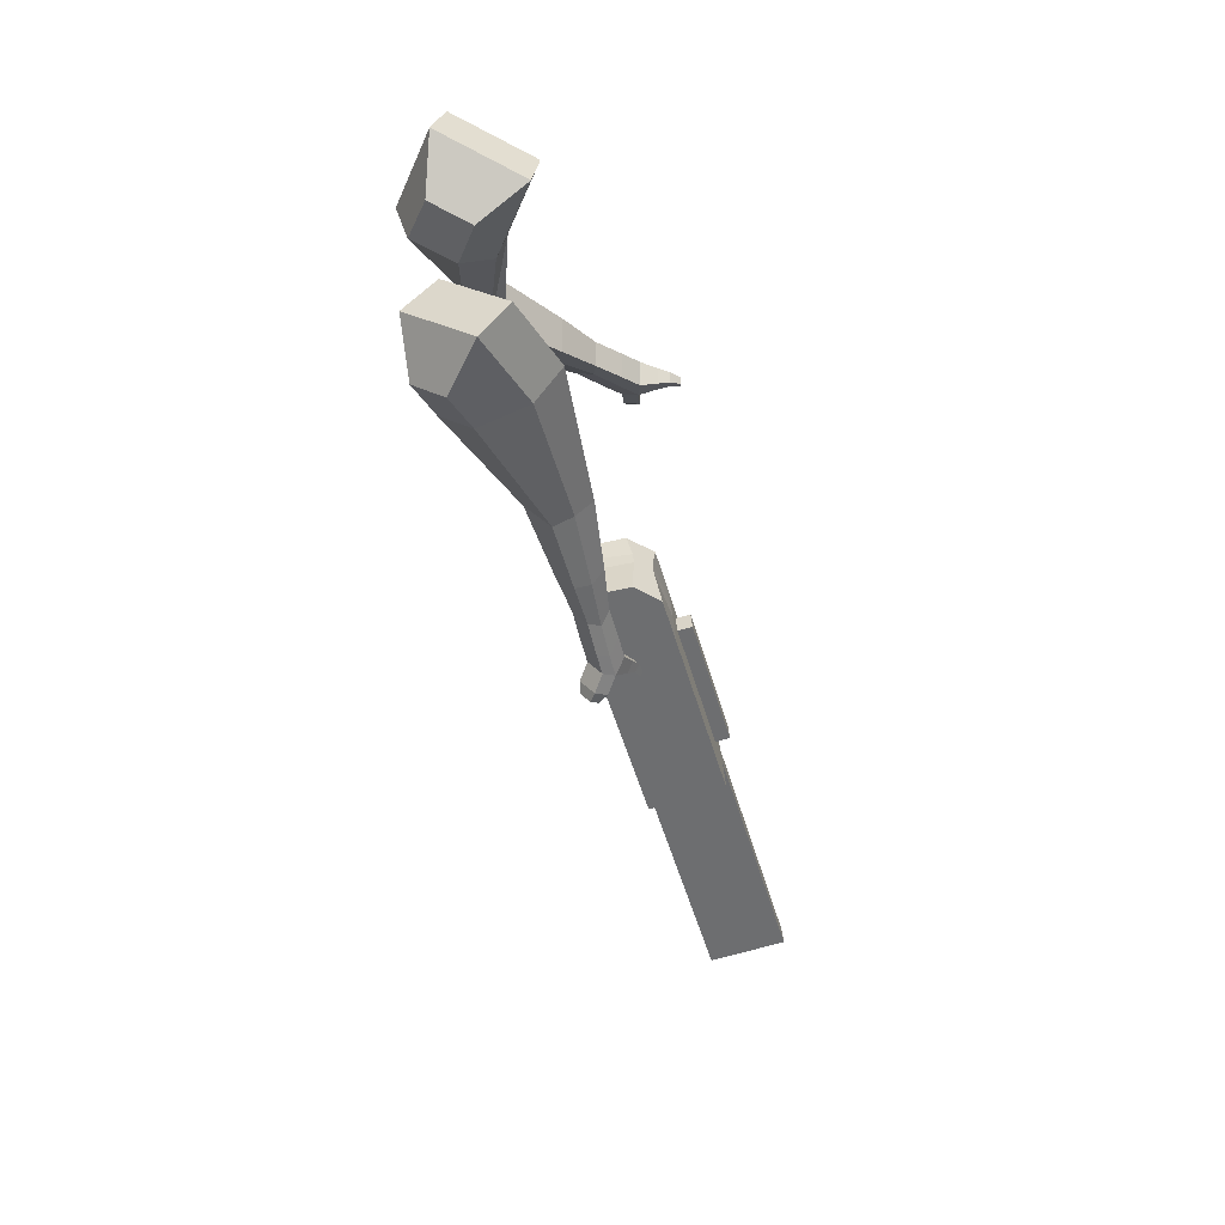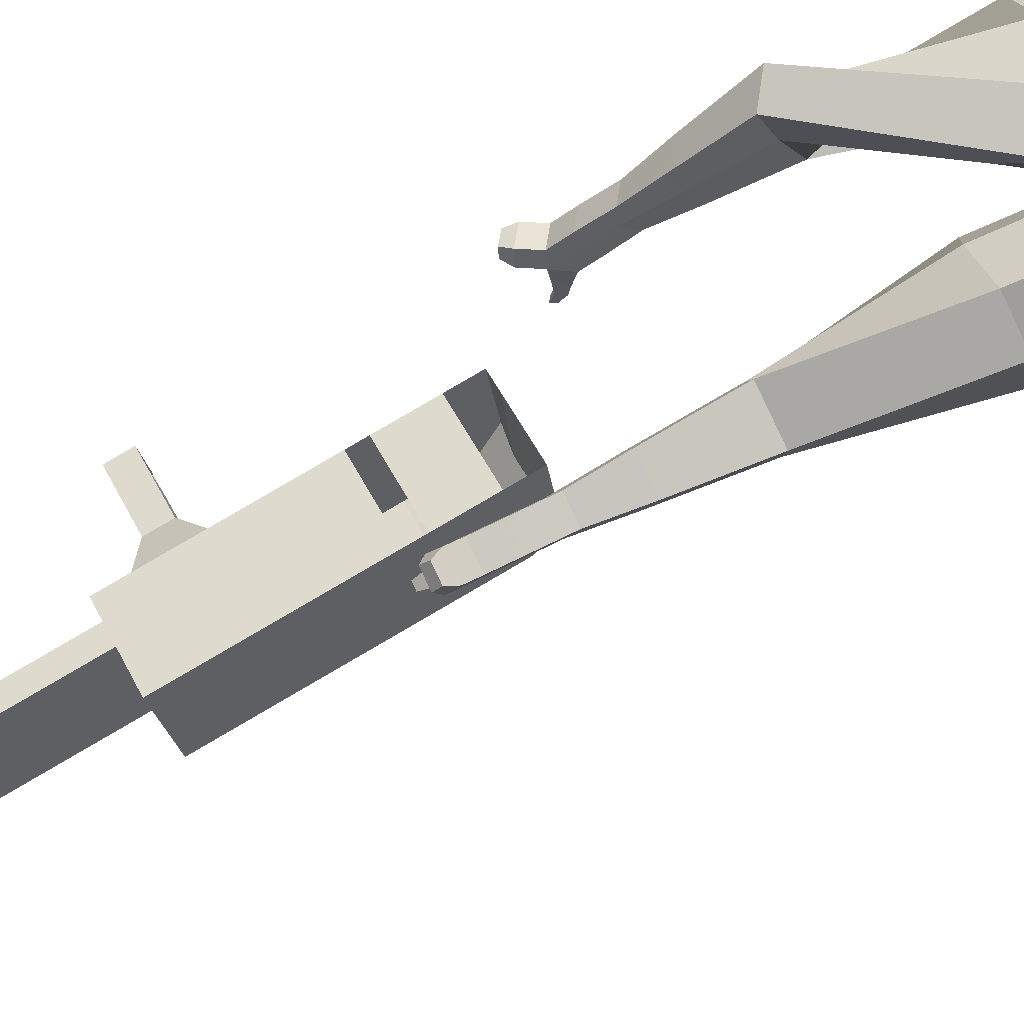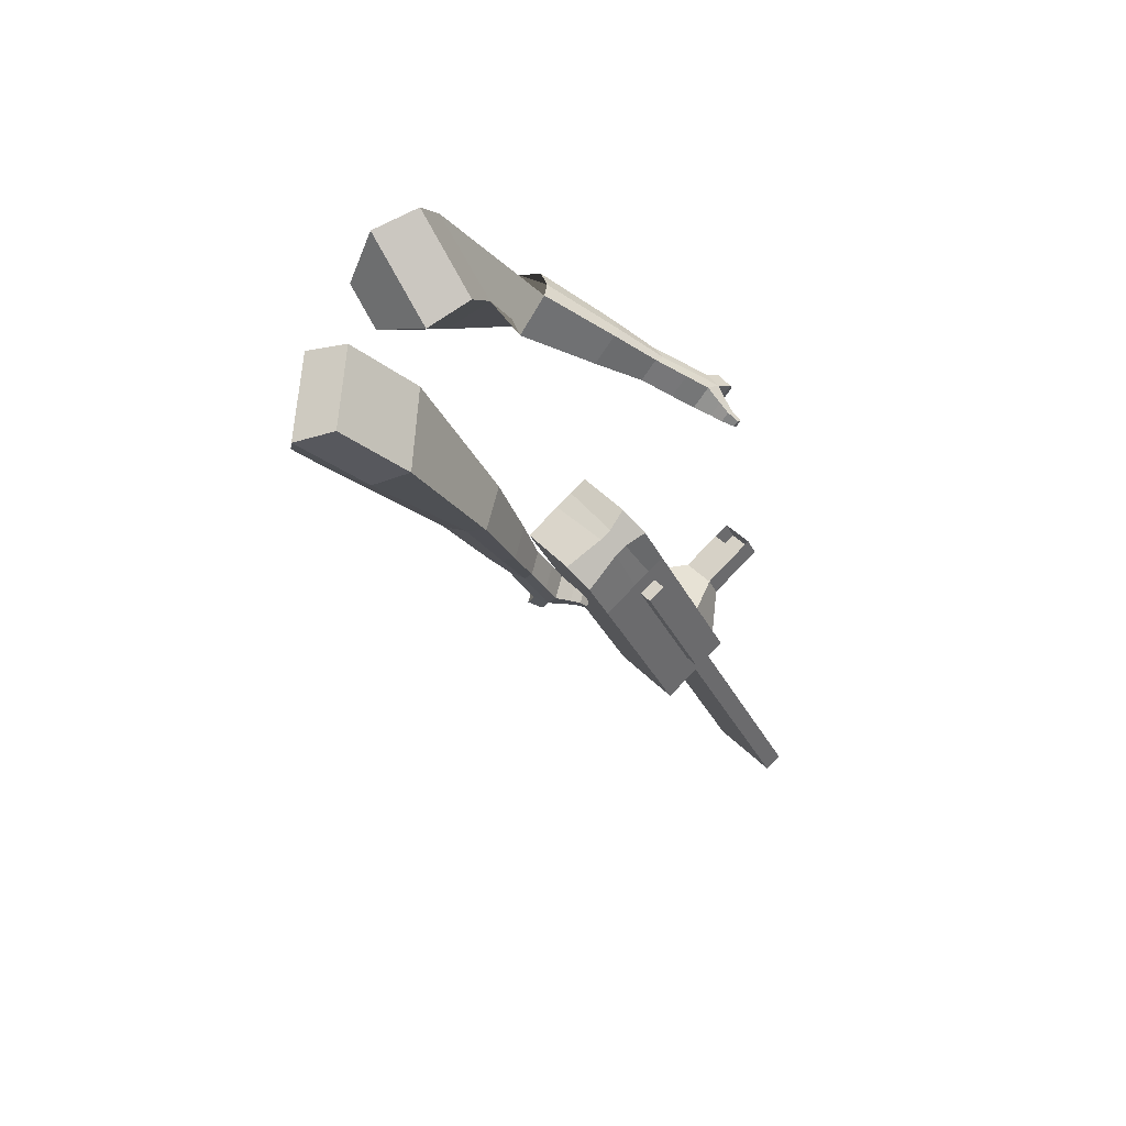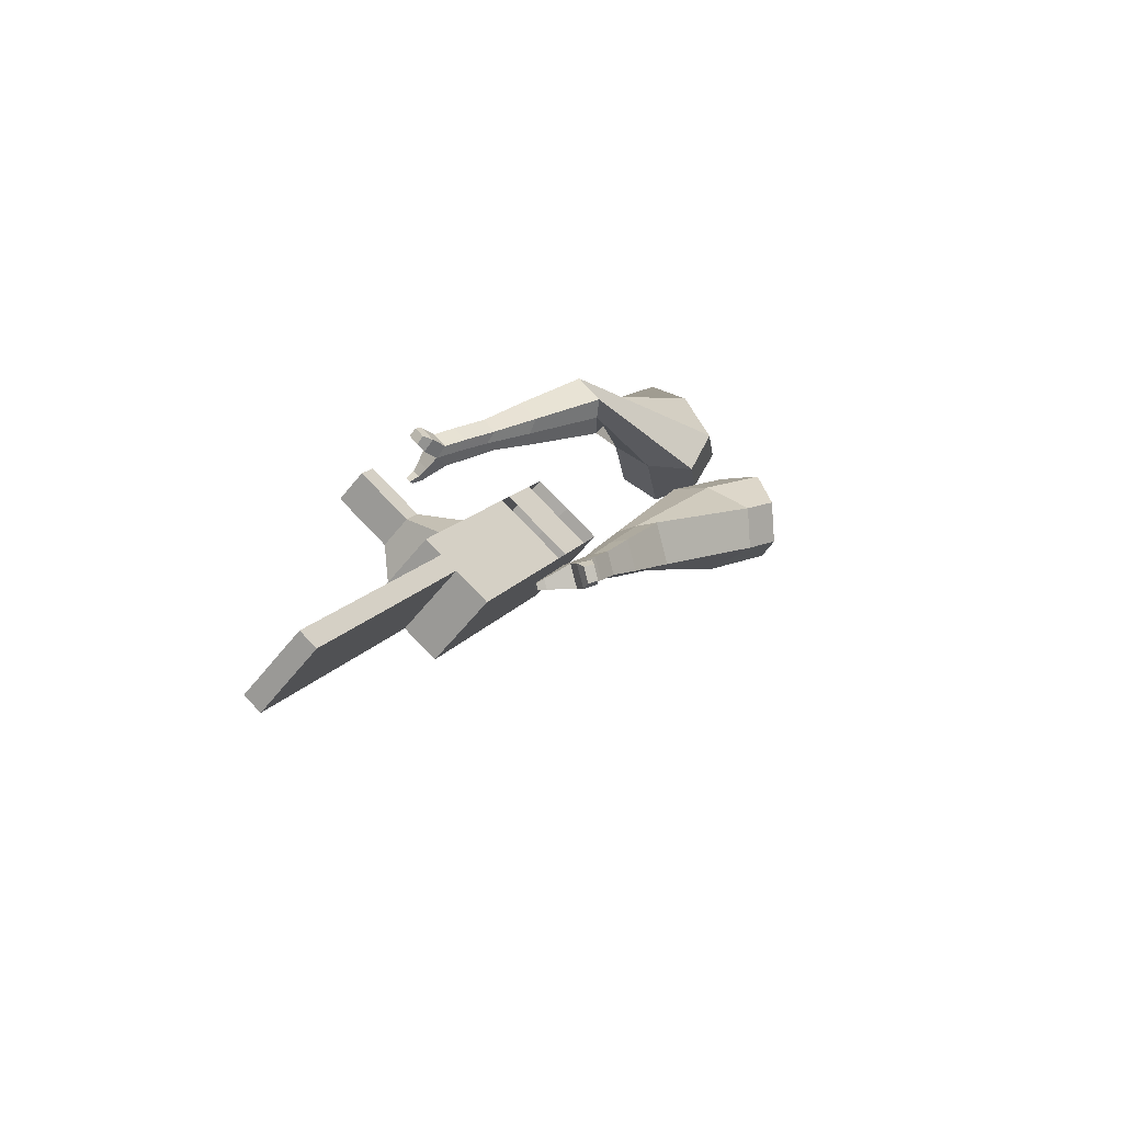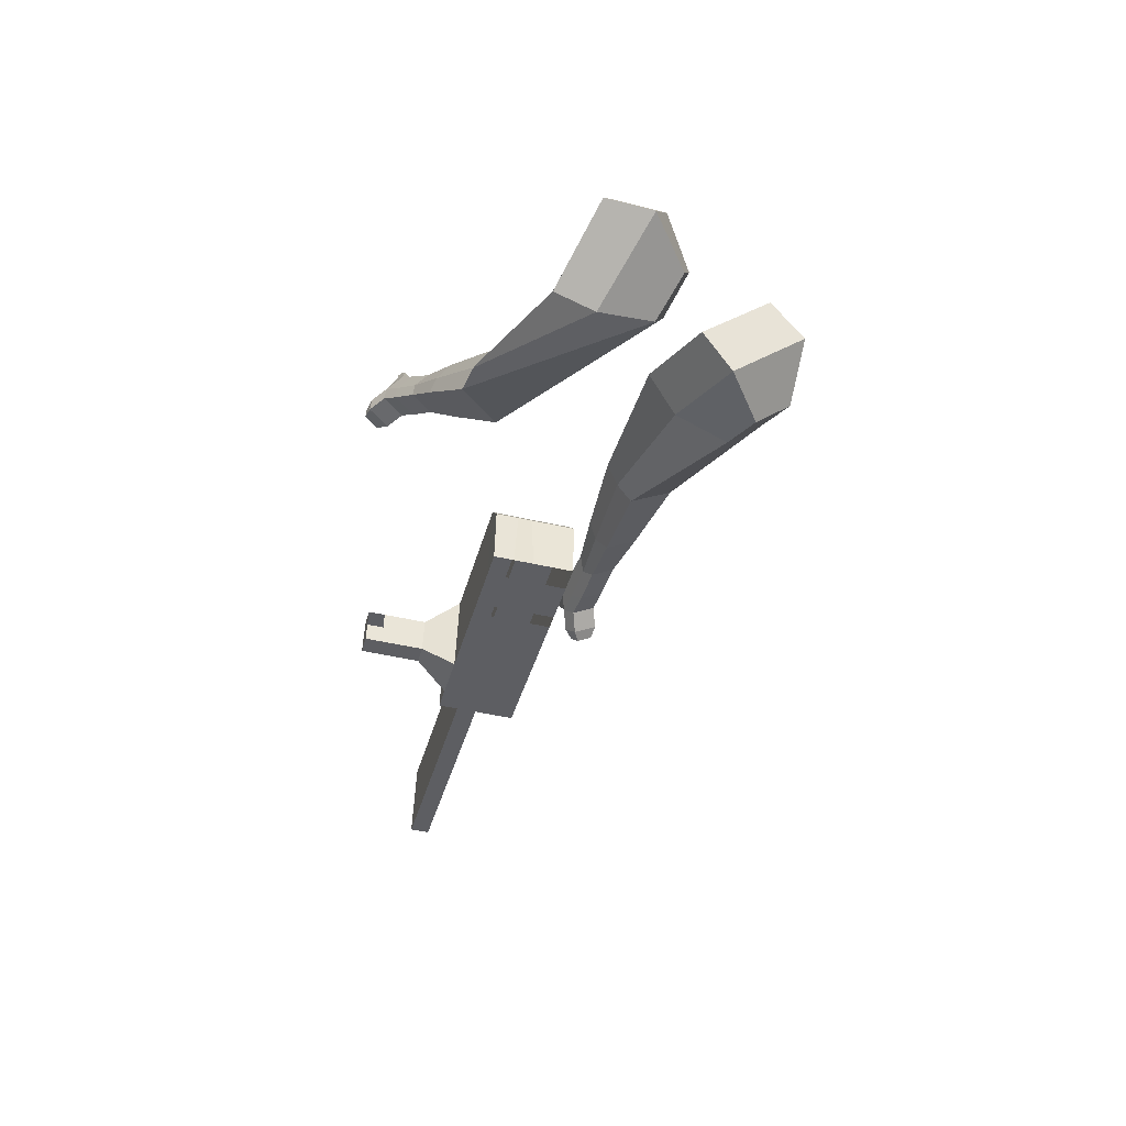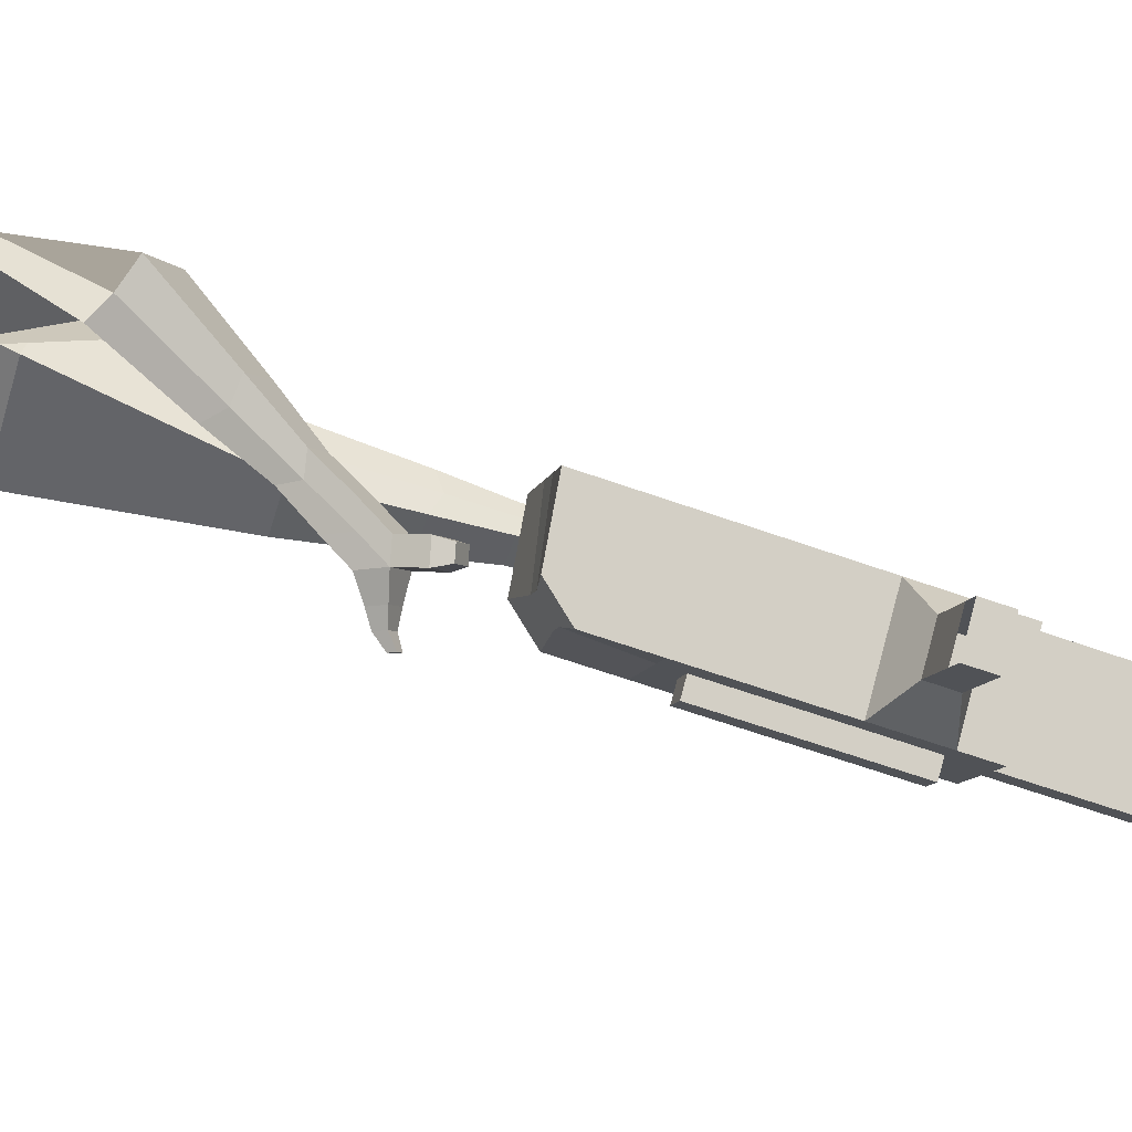
<metadata>
{"format":"obj","ext":"obj","renderer":"f3d","projection":"perspective","resolution":1024,"background":"white","views":[{"elev":21.8,"azim":-90.7,"up":"+Z"},{"elev":50.0,"azim":-131.0,"up":"+Y"},{"elev":61.1,"azim":-41.0,"up":"+Z"},{"elev":-78.5,"azim":139.1,"up":"+Z"},{"elev":35.0,"azim":-178.5,"up":"+Z"},{"elev":-6.6,"azim":62.5,"up":"+Y"}]}
</metadata>
<code>
o Cube.046_Cube.010
v 130.7 119.1 -1207
v 126.7 -92.2 -1144
v 186.3 57.42 -1411
v 182.3 -153.8 -1348
v -82.53 106.9 -1261
v -86.52 -104.3 -1199
v -26.95 45.3 -1465
v -30.93 -166 -1403
v 54.18 203.9 -925.7
v 50.19 -7.337 -863
v -163.1 -19.45 -917.4
v -159.1 191.8 -980.1
v 19.54 242.3 -798.5
v 15.56 31.07 -735.8
v -197.7 18.95 -790.2
v -193.7 230.2 -852.9
v -0.9186 265 -723.3
v -0.237 107.6 -690.2
v -213.5 95.45 -744.6
v -214.2 252.9 -777.7
v 66.12 190.7 -969.6
v 62.13 -20.58 -906.9
v -147.1 178.6 -1024
v -151.1 -32.7 -961.3
v 166.7 79.18 -1339
v 162.7 -132.1 -1276
v -46.57 67.07 -1393
v -50.56 -144.2 -1331
v 79.68 51.36 -1438
v 75.69 -159.9 -1376
v 24.09 113 -1234
v 20.1 -98.26 -1171
v -52.44 197.9 -952.9
v -56.43 -13.4 -890.2
v -87.08 236.3 -825.7
v -84.96 37.96 -753.4
v -107.5 259 -750.5
v -95.61 89.54 -722.6
v -44.49 -26.64 -934.1
v -40.5 184.6 -996.8
v 56.07 -138.1 -1303
v 60.05 73.12 -1366
v 133 54.39 -1425
v 73.41 -95.23 -1158
v -3.12 -10.37 -876.6
v -49.01 40 -744.2
v -59.66 91.59 -713.5
v 12.81 187.7 -983.2
v 113.4 76.15 -1353
v 129 -156.9 -1362
v 77.4 116 -1220
v 0.8678 200.9 -939.3
v -33.77 239.3 -812.1
v -54.23 262 -736.9
v 8.821 -23.61 -920.5
v 109.4 -135.1 -1290
v 8.074 -63.16 -908.7
v -45.24 -66.19 -922.3
v 108.6 -174.7 -1278
v 55.32 -177.7 -1292
v 19.36 -137.8 -1160
v 72.67 -134.8 -1146
v 245.4 36.49 -1262
v 229.5 54.12 -1203
v 227.8 -39.29 -1176
v 243.7 -56.93 -1234
v 291.5 39.11 -1250
v 275.6 56.74 -1192
v 273.8 -36.68 -1164
v 289.7 -54.31 -1222
v 362 43.12 -1232
v 346.1 60.75 -1174
v 344.4 -32.67 -1146
v 360.3 -50.3 -1204
v 407.4 45.69 -1220
v 391.5 63.33 -1162
v 389.7 -30.09 -1134
v 405.6 -47.72 -1193
v 311.6 -359.4 -2033
v 258.3 -362.4 -2046
v 262.3 -151.1 -2109
v 315.6 -148.1 -2095
f 25 26 4 3
f 29 30 8 7
f 27 28 6 5
f 22 21 9 10
f 42 27 5 31
f 56 26 2 44
f 10 9 13 14
f 55 22 10 45
f 23 24 11 12
f 46 14 18 47
f 45 10 14 46
f 12 11 15 16
f 33 12 16 35
f 54 47 18 17
f 16 15 19 20
f 14 13 17 18
f 5 6 24 23
f 44 2 22 55
f 31 5 23 40
f 2 1 21 22
f 50 4 26 56
f 29 7 27 42
f 7 8 28 27
f 26 25 63 66
f 43 29 42 49
f 8 30 41 28
f 51 31 40 48
f 6 32 39 24
f 20 19 38 37
f 52 33 35 53
f 11 34 36 15
f 15 36 38 19
f 24 39 34 11
f 28 41 32 6
f 49 42 31 51
f 30 29 81 80
f 3 4 50 43
f 25 49 51 1
f 9 52 53 13
f 1 51 48 21
f 3 43 49 25
f 30 50 56 41
f 32 41 60 61
f 37 38 47 54
f 34 45 46 36
f 36 46 47 38
f 39 55 45 34
f 55 39 58 57
f 61 62 57 58
f 60 59 62 61
f 39 32 61 58
f 44 55 57 62
f 41 56 59 60
f 56 44 62 59
f 66 63 67 70
f 1 2 65 64
f 2 26 66 65
f 25 1 64 63
f 69 70 74 73
f 64 65 69 68
f 65 66 70 69
f 63 64 68 67
f 73 74 78 77
f 67 68 72 71
f 70 67 71 74
f 68 69 73 72
f 76 77 78 75
f 71 72 76 75
f 74 71 75 78
f 82 79 80 81
f 50 30 80 79
f 43 50 79 82
f 29 43 82 81
o Cube.048_Cube.024
v -522.6 541.5 122.5
v -693.1 370.5 112
v -402.5 432.8 -56.76
v -571.9 259.3 -67.62
v -656.9 605.1 -85.38
v -744.3 517.4 -90.78
v -595.4 549.3 -177.3
v -682.3 461.5 -182
v -407.6 191.6 -447.4
v -304.2 262.6 -429.7
v -366 363.7 -474.3
v -469.3 292.7 -492
v -335.5 167.3 -650.2
v -259.5 219.4 -637.1
v -304.9 293.7 -669.9
v -380.9 241.6 -682.9
v -289.7 154.8 -777.5
v -234.2 192.9 -768
v -267.3 247.2 -791.9
v -322.9 209.1 -801.4
v -467.3 512 -123.6
v -647.1 329.2 -133.5
v -594.9 627.6 66.7
v -775.9 446.1 55.52
v -330.2 314.1 -456.6
v -439.9 238.8 -475.4
v -274 254 -670.6
v -354.7 198.7 -684.4
v -240.6 215.3 -804.8
v -299.6 174.8 -814.9
v -258.9 131.3 -863.3
v -203.3 169.5 -853.8
v -209.6 194.3 -901.7
v -268.5 153.8 -911.8
v -291.8 187.7 -896.6
v -236.3 225.8 -887.1
v -237.4 115.6 -925.4
v -181.8 153.7 -915.9
v -188.1 178.5 -963.8
v -247 138.1 -973.9
v -270.3 172 -958.8
v -214.8 210.1 -949.2
v -202.4 93.16 -953.1
v -166.6 117.7 -947
v -170.7 133.7 -977.8
v -208.6 107.6 -984.3
v -251.8 158 -1026
v -275.1 191.9 -1011
v -219.6 230 -1001
v -192.8 198.4 -1016
v -179.2 76.64 -971.4
v -155.1 93.18 -967.3
v -157.8 104 -988.1
v -183.3 86.4 -992.5
v -161 66.97 -999.1
v -145.9 77.31 -996.5
v -147.6 84.04 -1010
v -163.6 73.07 -1012
v -248.7 181 -1050
v -264.2 203.5 -1039
v -227.3 228.8 -1033
v -209.5 207.9 -1043
v -285.9 527.9 457.8
v -314.9 313.2 350.8
v -172.9 611.8 261.3
v -199.4 395.1 155
v -475.1 570.3 291.2
v -490 460.2 236.3
v -409.5 618 189.3
v -430.7 502.2 135.9
v -97.03 411.5 -100.8
v -13.59 412.9 -7.435
v 51.62 502.4 -64.79
v -28.93 501.4 -158.2
v 35.27 271.6 -200
v 96.93 269.4 -130.3
v 147 335.5 -172.5
v 85.34 337.8 -242.2
v 120.5 185.5 -261.4
v 165.6 183.9 -210.5
v 202.2 232.2 -241.3
v 157.1 233.8 -292.3
v -274.1 653.8 232.2
v -314.2 419.6 120.2
v -406 560.6 441.6
v -436.9 332.6 328
v 26.38 449.4 -34.51
v -62.65 452.6 -135.1
v 133.7 289.1 -158.4
v 68.24 291.5 -232.3
v 199.4 188.9 -237.5
v 151.6 190.6 -291.6
v 167.7 116.8 -305.3
v 212.7 115.2 -254.4
v 254.8 117.4 -288.7
v 206.9 119.1 -342.8
v 211.2 162.8 -342.4
v 256.3 161.2 -291.5
v 202.2 68.44 -337.5
v 247.3 66.81 -286.6
v 289.4 69.01 -320.9
v 241.5 70.74 -375
v 245.8 114.4 -374.5
v 290.8 112.8 -323.6
v 218.2 21.17 -337
v 247.2 20.13 -304.2
v 274.3 21.54 -326.3
v 243.5 22.66 -361.1
v 283.1 67.04 -411.9
v 287.4 110.7 -411.5
v 332.4 109.1 -360.5
v 330.9 65.31 -357.8
v 227.7 -11.37 -336.9
v 247.3 -12.08 -314.8
v 265.5 -11.12 -329.7
v 244.8 -10.37 -353.1
v 245.1 -39.82 -345.8
v 257.3 -40.26 -331.9
v 268.7 -39.66 -341.3
v 255.7 -39.19 -355.9
v 314 72.07 -422.9
v 316.8 101.1 -422.6
v 346.8 100 -388.8
v 345.8 70.92 -387
f 83 84 86 85
f 90 89 93 94
f 89 90 88 87
f 105 106 84 83
f 103 89 87 105
f 104 86 84 106
f 94 93 97 98
f 103 85 92 107
f 104 90 94 108
f 85 86 91 92
f 110 98 102 112
f 107 92 96 109
f 108 94 98 110
f 92 91 95 96
f 101 111 115 118
f 96 95 99 100
f 98 97 101 102
f 109 96 100 111
f 97 109 111 101
f 100 99 113 114
f 91 108 110 95
f 93 107 109 97
f 95 110 112 99
f 86 104 108 91
f 89 103 107 93
f 90 104 106 88
f 85 103 105 83
f 87 88 106 105
f 117 118 124 123
f 113 116 122 119
f 102 101 118 117
f 111 100 114 115
f 99 112 116 113
f 112 102 117 116
f 124 121 132 131
f 120 119 125 126
f 115 114 120 121
f 118 115 121 124
f 116 117 123 122
f 114 113 119 120
f 128 127 135 136
f 119 122 128 125
f 121 120 126 127
f 122 121 127 128
f 131 132 144 143
f 122 123 130 129
f 123 124 131 130
f 121 122 129 132
f 136 135 139 140
f 127 126 134 135
f 125 128 136 133
f 126 125 133 134
f 138 137 140 139
f 135 134 138 139
f 133 136 140 137
f 134 133 137 138
f 144 141 142 143
f 129 130 142 141
f 132 129 141 144
f 130 131 143 142
f 145 146 148 147
f 152 151 155 156
f 151 152 150 149
f 167 168 146 145
f 165 151 149 167
f 166 148 146 168
f 156 155 159 160
f 165 147 154 169
f 166 152 156 170
f 147 148 153 154
f 172 160 164 174
f 169 154 158 171
f 170 156 160 172
f 154 153 157 158
f 163 173 177 180
f 158 157 161 162
f 160 159 163 164
f 171 158 162 173
f 159 171 173 163
f 162 161 175 176
f 153 170 172 157
f 155 169 171 159
f 157 172 174 161
f 148 166 170 153
f 151 165 169 155
f 152 166 168 150
f 147 165 167 145
f 149 150 168 167
f 179 180 186 185
f 175 178 184 181
f 164 163 180 179
f 173 162 176 177
f 161 174 178 175
f 174 164 179 178
f 186 183 194 193
f 182 181 187 188
f 177 176 182 183
f 180 177 183 186
f 178 179 185 184
f 176 175 181 182
f 190 189 197 198
f 181 184 190 187
f 183 182 188 189
f 184 183 189 190
f 193 194 206 205
f 184 185 192 191
f 185 186 193 192
f 183 184 191 194
f 198 197 201 202
f 189 188 196 197
f 187 190 198 195
f 188 187 195 196
f 200 199 202 201
f 197 196 200 201
f 195 198 202 199
f 196 195 199 200
f 206 203 204 205
f 191 192 204 203
f 194 191 203 206
f 192 193 205 204

</code>
